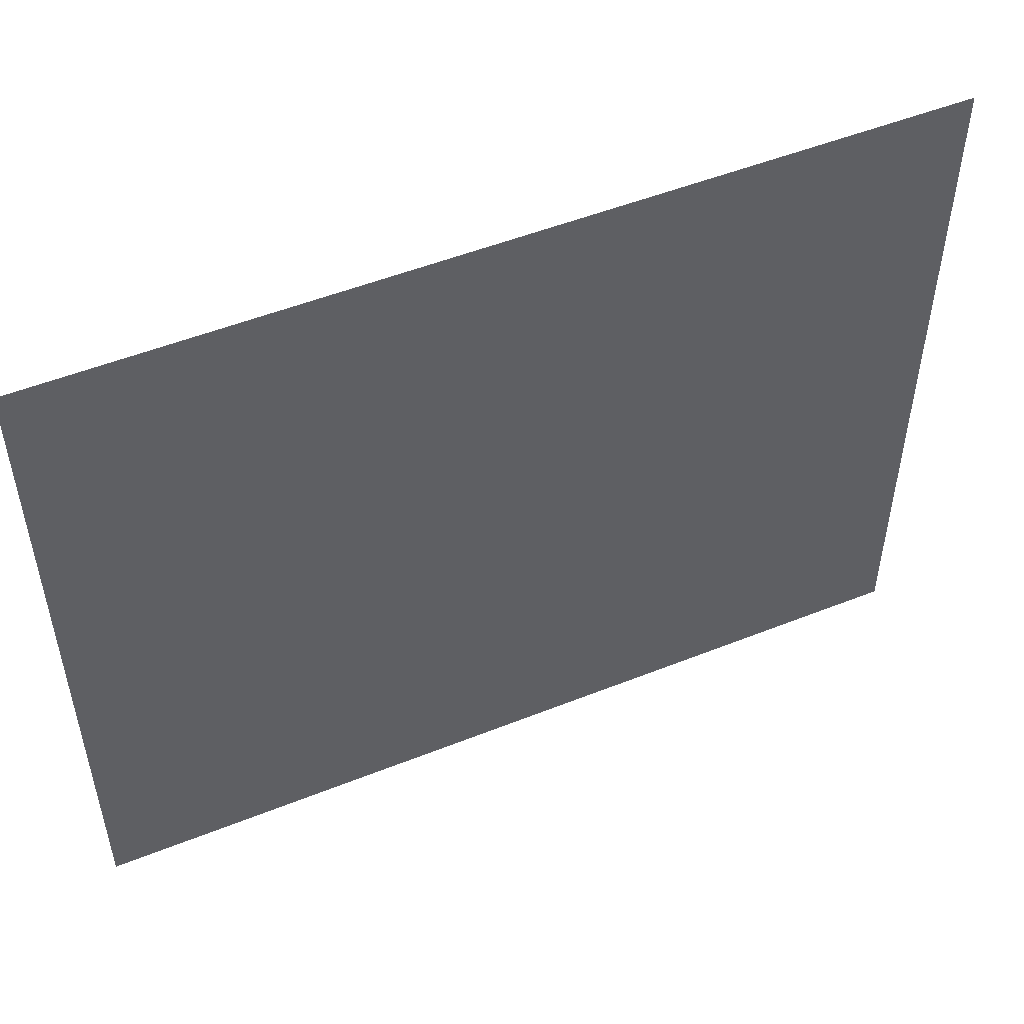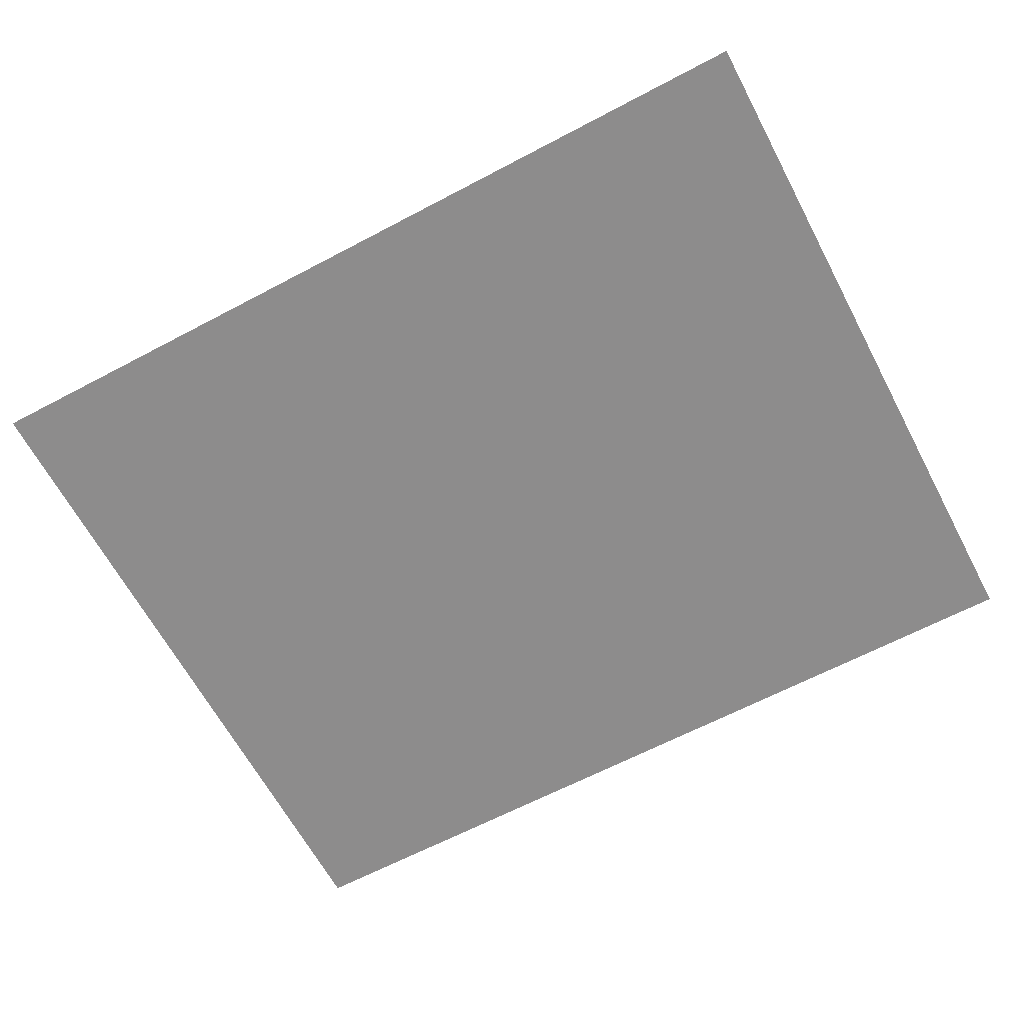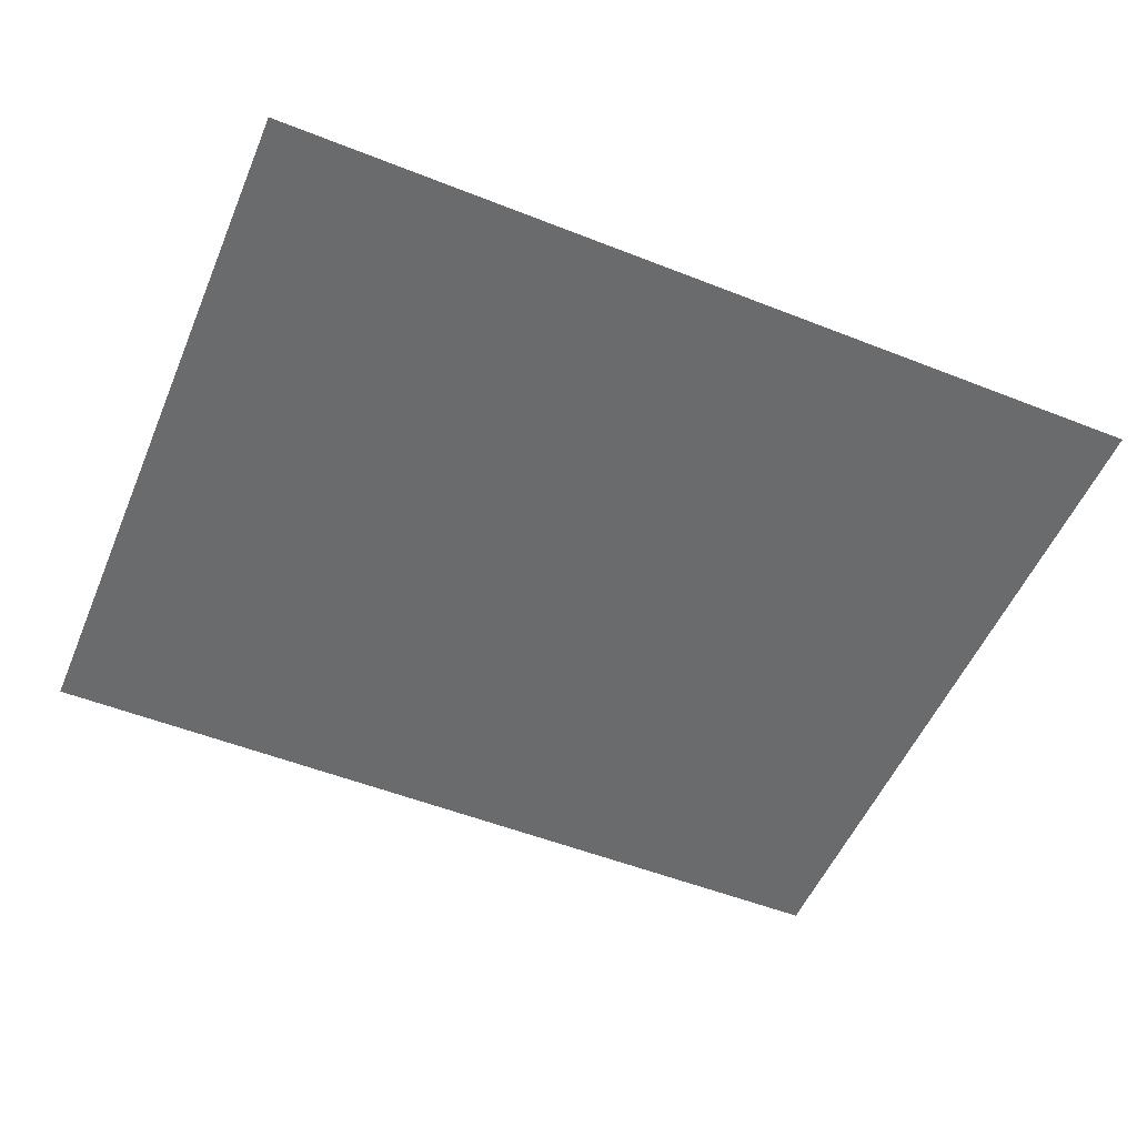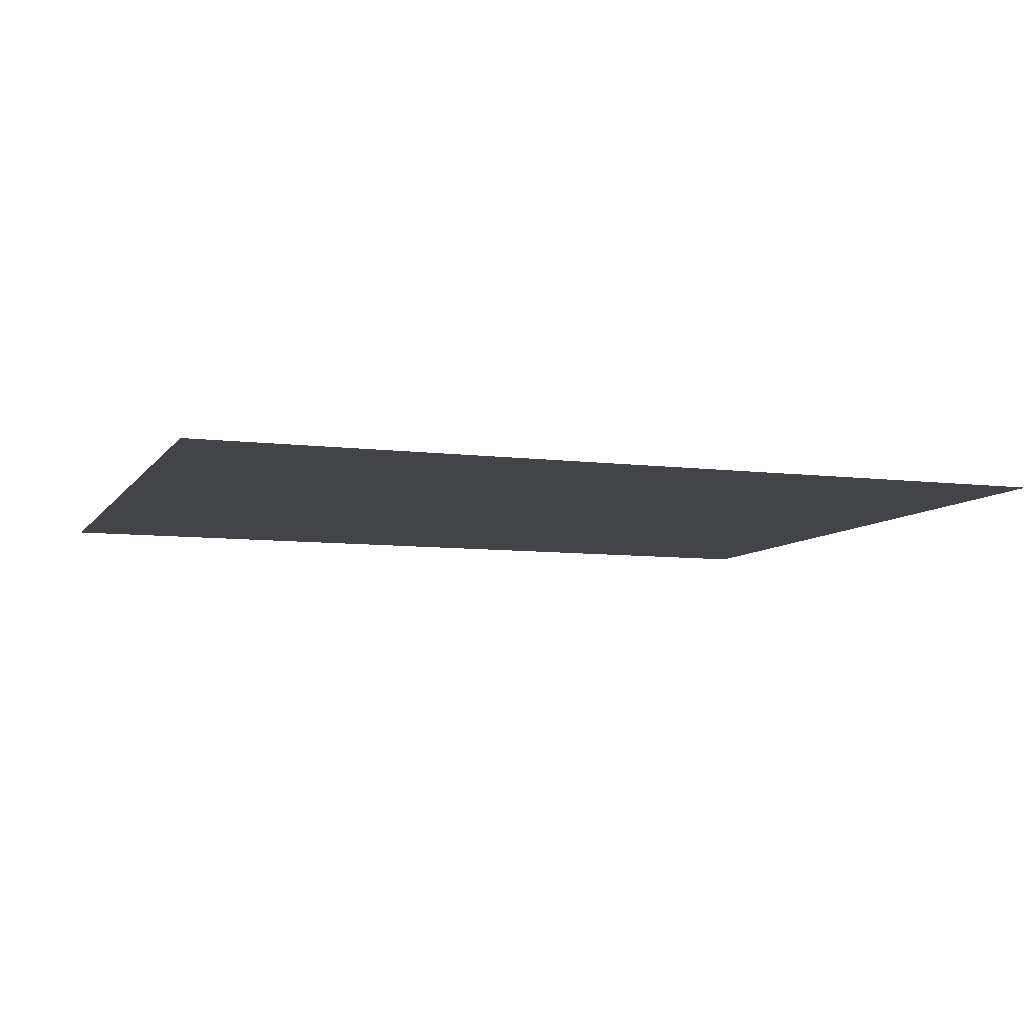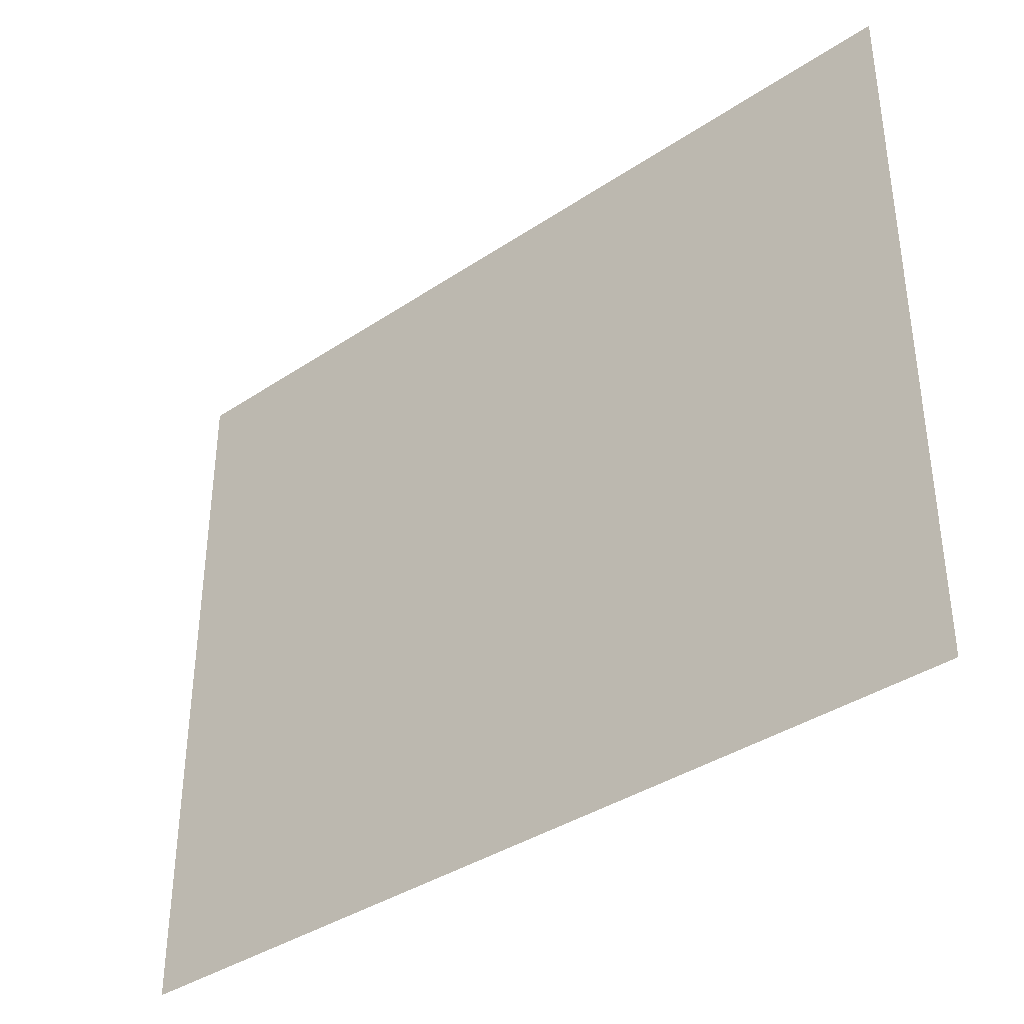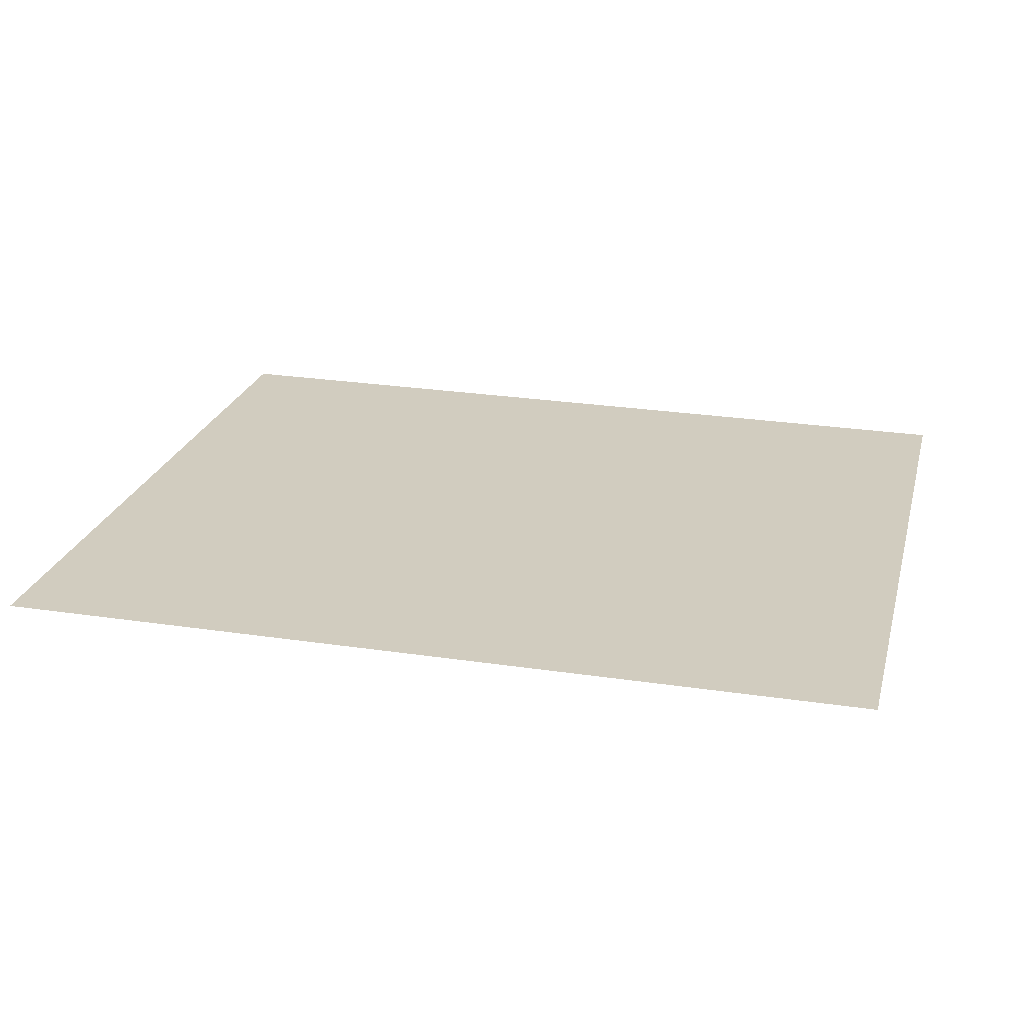
<metadata>
{"format":"obj","ext":"obj","renderer":"f3d","projection":"perspective","resolution":1024,"background":"white","views":[{"elev":51.2,"azim":-23.5,"up":"+Y"},{"elev":-64.3,"azim":-152.0,"up":"+Z"},{"elev":-53.2,"azim":-22.8,"up":"+Z"},{"elev":-7.7,"azim":-19.4,"up":"+Z"},{"elev":-37.6,"azim":-139.5,"up":"+Y"},{"elev":23.9,"azim":-165.7,"up":"+Z"}]}
</metadata>
<code>
o FridgeDrawer2_22_FridgeDrawer2D4_2_GeomSubset_5
v -0.04444 0.04227 -0.8956
v -0.04443 0.04227 -0.8956
v -0.04444 0.04228 -0.8956
v -0.04443 0.04228 -0.8956
v -0.04444 0.04227 -0.8956
v -0.04443 0.04227 -0.8956
v -0.04444 0.04228 -0.8956
v -0.04443 0.04228 -0.8956
v -0.04444 0.04227 -0.8956
v -0.04443 0.04227 -0.8956
v -0.04444 0.04228 -0.8956
v -0.04443 0.04228 -0.8956
v -0.04444 0.04227 -0.8956
v -0.04443 0.04227 -0.8956
v -0.04444 0.04228 -0.8956
v -0.04443 0.04228 -0.8956
v -0.04444 0.04227 -0.8956
v -0.04443 0.04227 -0.8956
v -0.04444 0.04228 -0.8956
v -0.04443 0.04228 -0.8956
v -0.04444 0.04227 -0.8956
v -0.04443 0.04227 -0.8956
v -0.04444 0.04228 -0.8956
v -0.04443 0.04228 -0.8956
v -0.04444 0.04227 -0.8956
v -0.04443 0.04227 -0.8956
v -0.04444 0.04228 -0.8956
v -0.04443 0.04228 -0.8956
v -0.05905 0.2194 -0.4923
v 0.5339 0.2194 -0.4923
v -0.05905 -0.2488 -0.4923
v 0.5339 -0.2488 -0.4923
v 0.181 0.2194 -0.4923
v 0.09623 0.2194 -0.4923
v 0.3786 0.2194 -0.4923
v 0.2939 0.2194 -0.4923
v 0.181 -0.2705 -0.4923
v 0.09656 -0.2659 -0.4923
v 0.3783 -0.2659 -0.4923
v 0.2939 -0.2705 -0.4923
v 0.09623 0.2194 -0.7181
v -0.05905 0.2194 -0.7181
v 0.3786 0.2194 -0.7181
v 0.5339 0.2194 -0.7181
v 0.2939 0.2194 -0.7181
v 0.181 0.2194 -0.7181
v -0.04867 0.2104 -0.4923
v 0.5235 0.2104 -0.4923
v -0.04867 -0.2408 -0.4923
v 0.5235 -0.2408 -0.4923
v 0.181 0.2104 -0.4923
v 0.09623 0.2104 -0.4923
v 0.3786 0.2104 -0.4923
v 0.2939 0.2104 -0.4923
v 0.1813 -0.2615 -0.4923
v 0.09754 -0.2569 -0.4923
v 0.3773 -0.2569 -0.4923
v 0.2936 -0.2615 -0.4923
v -0.04867 0.2104 -0.7093
v 0.5235 0.2104 -0.7093
v 0.181 0.2104 -0.7093
v 0.09623 0.2104 -0.7093
v 0.3786 0.2104 -0.7093
v 0.2939 0.2104 -0.7093
v -0.05905 0.2194 -0.5007
v 0.09623 0.2194 -0.5007
v -0.05905 -0.2488 -0.5007
v 0.09656 -0.2659 -0.5007
v 0.5339 -0.2488 -0.5007
v 0.3783 -0.2659 -0.5007
v 0.5339 0.2194 -0.5007
v 0.3786 0.2194 -0.5007
v 0.2939 -0.2705 -0.5007
v 0.181 -0.2705 -0.5007
v 0.181 0.2194 -0.5007
v 0.2939 0.2194 -0.5007
v 0.2936 -0.2615 -0.5007
v 0.3773 -0.2569 -0.5007
v 0.5235 -0.2408 -0.5007
v 0.5235 0.2104 -0.5007
v 0.3786 0.2104 -0.5007
v 0.2939 0.2104 -0.5007
v 0.181 0.2104 -0.5007
v 0.09623 0.2104 -0.5007
v -0.04867 0.2104 -0.5007
v -0.04867 -0.2408 -0.5007
v 0.09754 -0.2569 -0.5007
v 0.1813 -0.2615 -0.5007
v -0.06047 0.2207 -0.494
v 0.5353 0.2207 -0.494
v -0.06047 -0.2499 -0.494
v 0.5353 -0.2499 -0.494
v 0.181 0.2207 -0.494
v 0.09623 0.2207 -0.494
v 0.3786 0.2207 -0.494
v 0.2939 0.2207 -0.494
v 0.1809 -0.2718 -0.494
v 0.09643 -0.2672 -0.494
v 0.3784 -0.2672 -0.494
v 0.2939 -0.2718 -0.494
v -0.06047 0.2207 -0.499
v 0.09623 0.2207 -0.499
v -0.06047 -0.2499 -0.499
v 0.09643 -0.2672 -0.499
v 0.5353 -0.2499 -0.499
v 0.3784 -0.2672 -0.499
v 0.5353 0.2207 -0.499
v 0.3786 0.2207 -0.499
v 0.2939 -0.2718 -0.499
v 0.1809 -0.2718 -0.499
v 0.181 0.2207 -0.499
v 0.2939 0.2207 -0.499
v 0.09656 -0.2659 -0.6828
v 0.09654 -0.2318 -0.7181
v -0.05905 -0.2488 -0.6828
v -0.05905 -0.2147 -0.7181
v 0.3783 -0.2318 -0.7181
v 0.3783 -0.2659 -0.6828
v 0.5339 -0.2147 -0.7181
v 0.5339 -0.2488 -0.6828
v 0.181 -0.2364 -0.7181
v 0.181 -0.2705 -0.6828
v 0.2939 -0.2705 -0.6828
v 0.2939 -0.2364 -0.7181
v -0.04867 -0.2067 -0.7093
v -0.04867 -0.2408 -0.674
v 0.5235 -0.2408 -0.674
v 0.5235 -0.2067 -0.7093
v 0.1813 -0.2273 -0.7093
v 0.1813 -0.2615 -0.674
v 0.09754 -0.2569 -0.674
v 0.09744 -0.2227 -0.7093
v 0.3774 -0.2227 -0.7093
v 0.3773 -0.2569 -0.674
v 0.2936 -0.2273 -0.7093
v 0.2936 -0.2615 -0.674
v 0.3783 -0.2448 -0.7154
v 0.2939 -0.2495 -0.7154
v 0.3783 -0.2559 -0.7078
v 0.2939 -0.2605 -0.7078
v 0.3783 -0.2633 -0.6963
v 0.2939 -0.2679 -0.6963
v 0.181 -0.2495 -0.7154
v 0.09655 -0.2448 -0.7154
v 0.181 -0.2605 -0.7078
v 0.09656 -0.2559 -0.7078
v 0.181 -0.2679 -0.6963
v 0.09656 -0.2633 -0.6963
v 0.5339 -0.2277 -0.7154
v 0.5339 -0.2388 -0.7078
v 0.5339 -0.2462 -0.6963
v -0.05905 -0.2277 -0.7154
v -0.05905 -0.2388 -0.7078
v -0.05905 -0.2462 -0.6963
v -0.04867 -0.2197 -0.7066
v 0.09748 -0.2358 -0.7066
v -0.04867 -0.2308 -0.6989
v 0.09751 -0.2469 -0.6989
v -0.04867 -0.2382 -0.6875
v 0.09753 -0.2543 -0.6875
v 0.3774 -0.2358 -0.7066
v 0.5235 -0.2197 -0.7066
v 0.3774 -0.2469 -0.6989
v 0.5235 -0.2308 -0.6989
v 0.3773 -0.2543 -0.6875
v 0.5235 -0.2382 -0.6875
v 0.1813 -0.2404 -0.7066
v 0.2936 -0.2404 -0.7066
v 0.1813 -0.2515 -0.6989
v 0.2936 -0.2515 -0.6989
v 0.1813 -0.2589 -0.6875
v 0.2936 -0.2589 -0.6875
f 21 22 24 23

</code>
